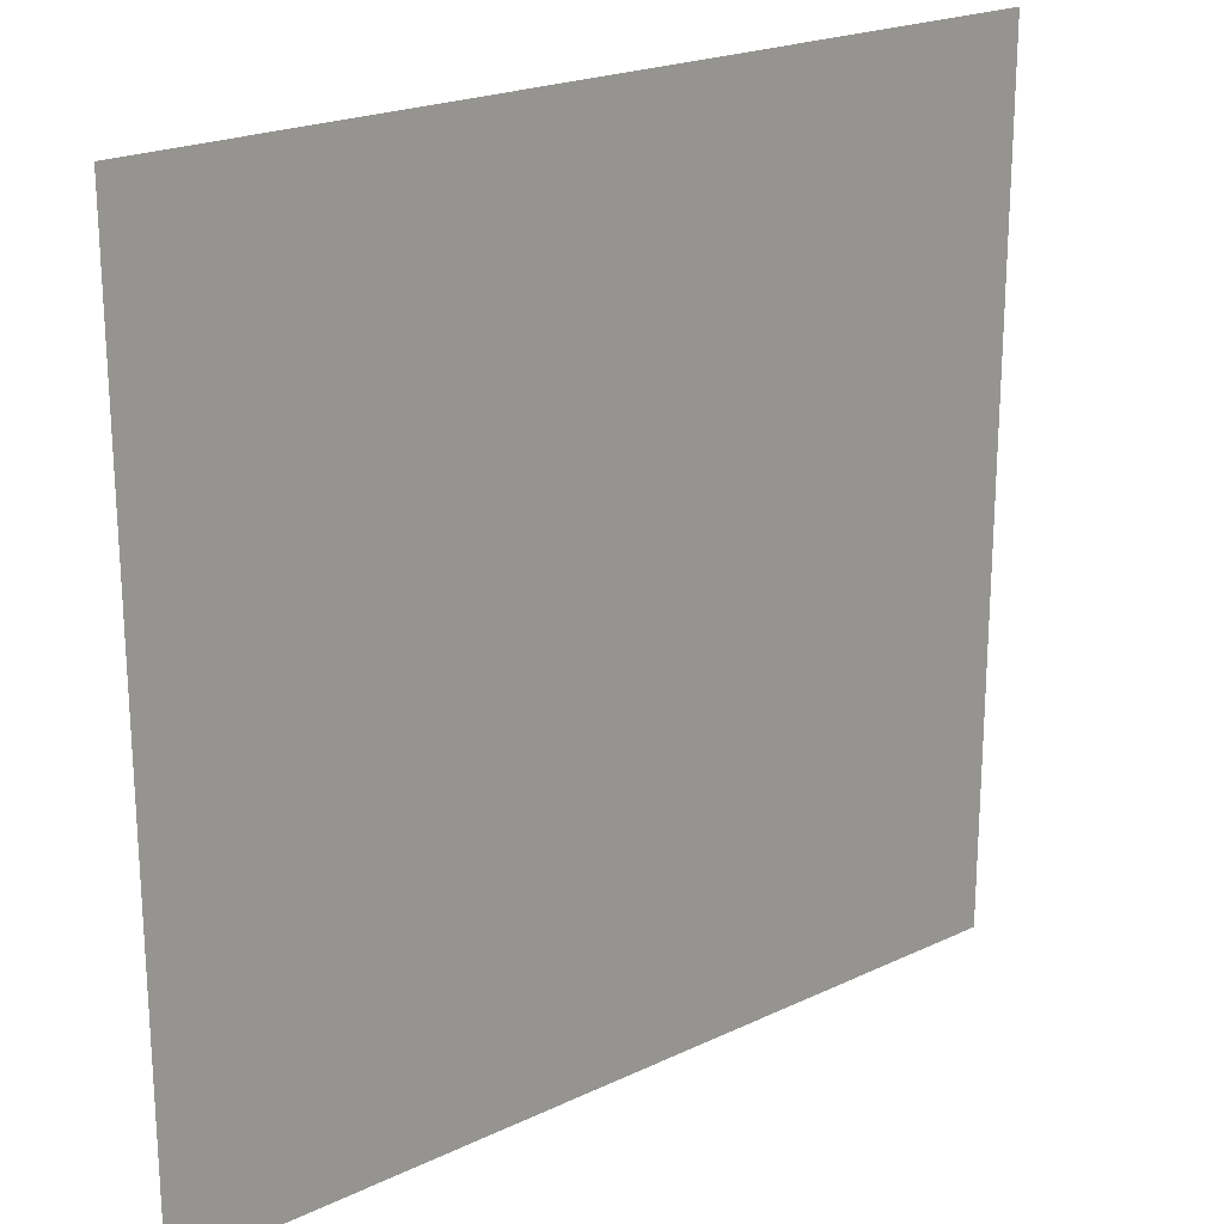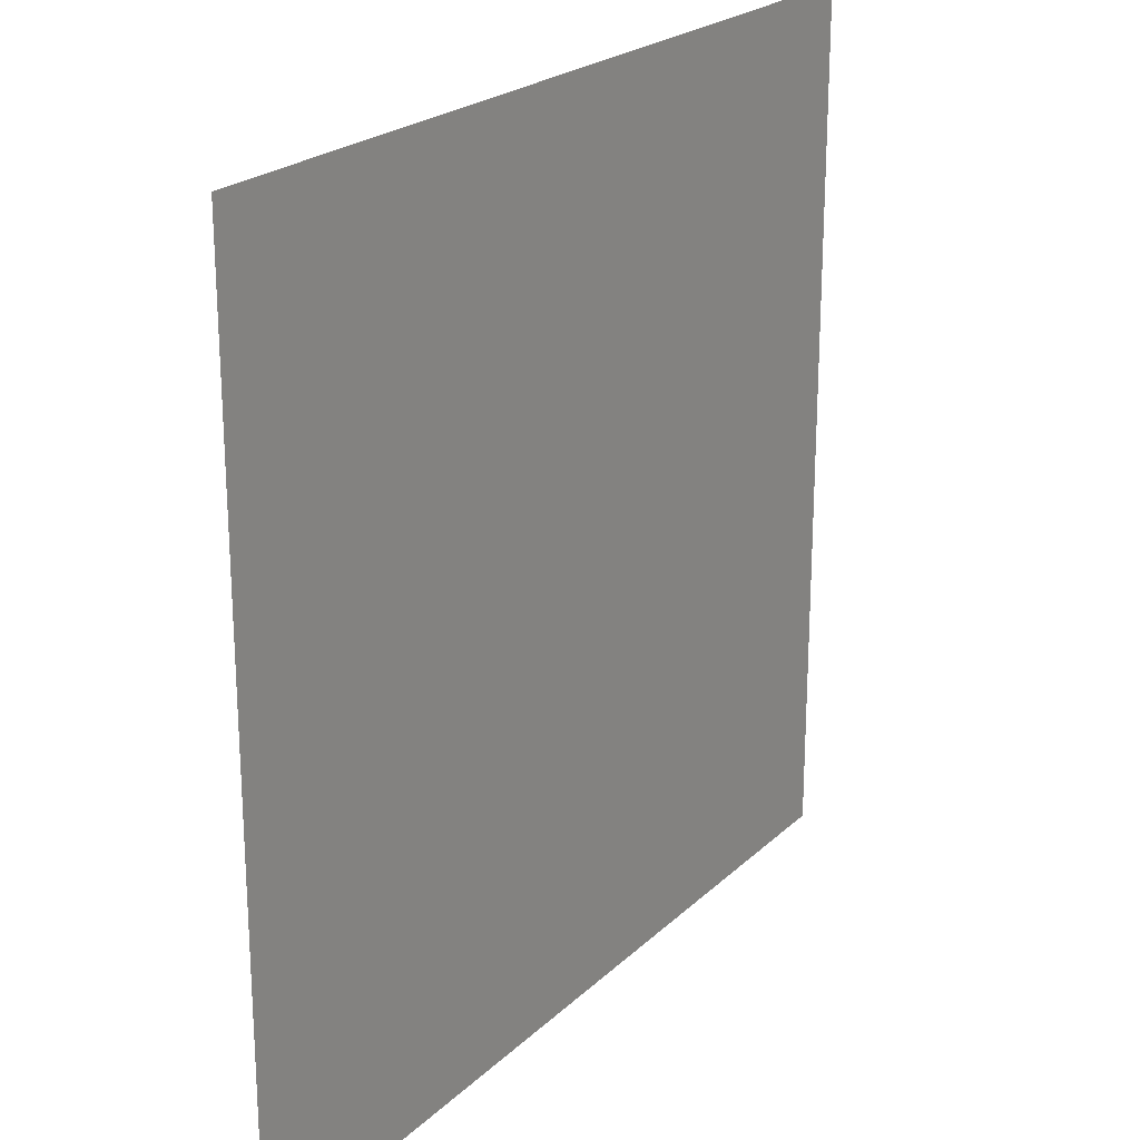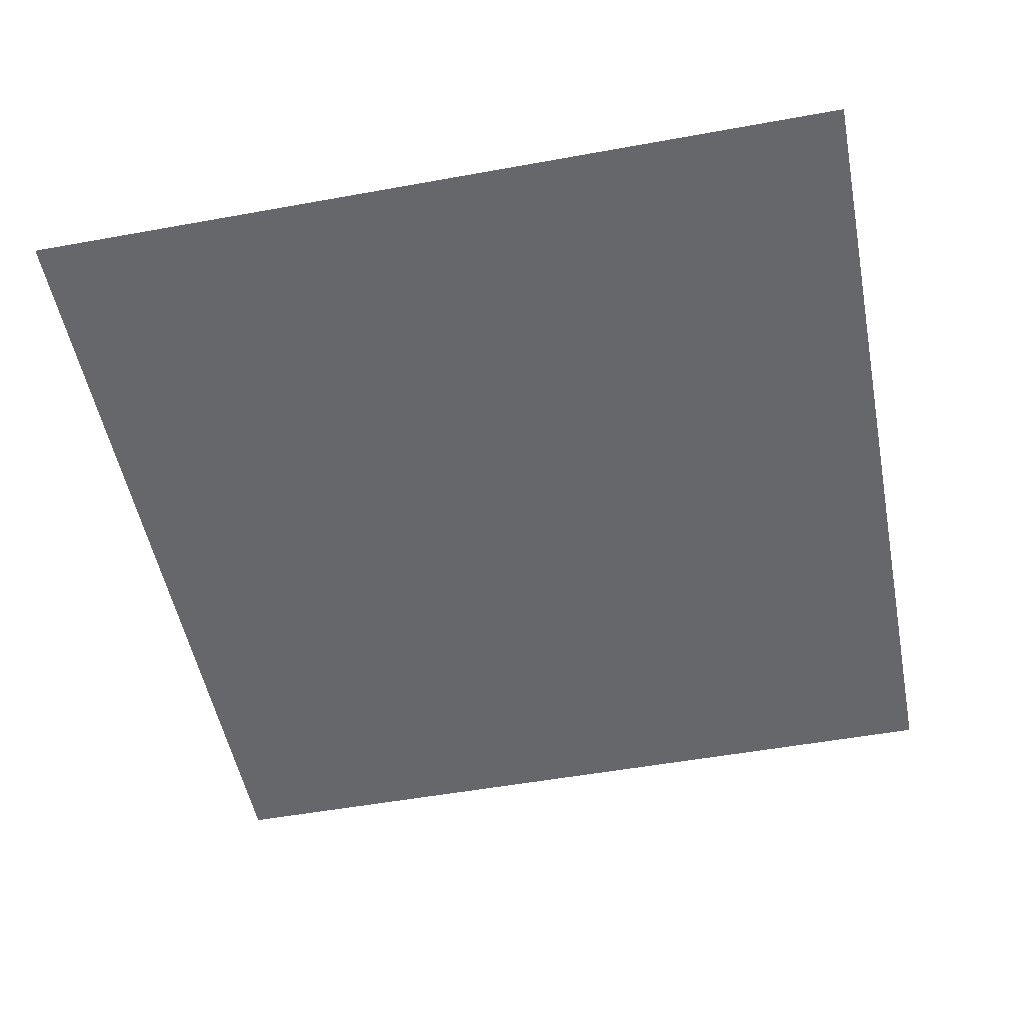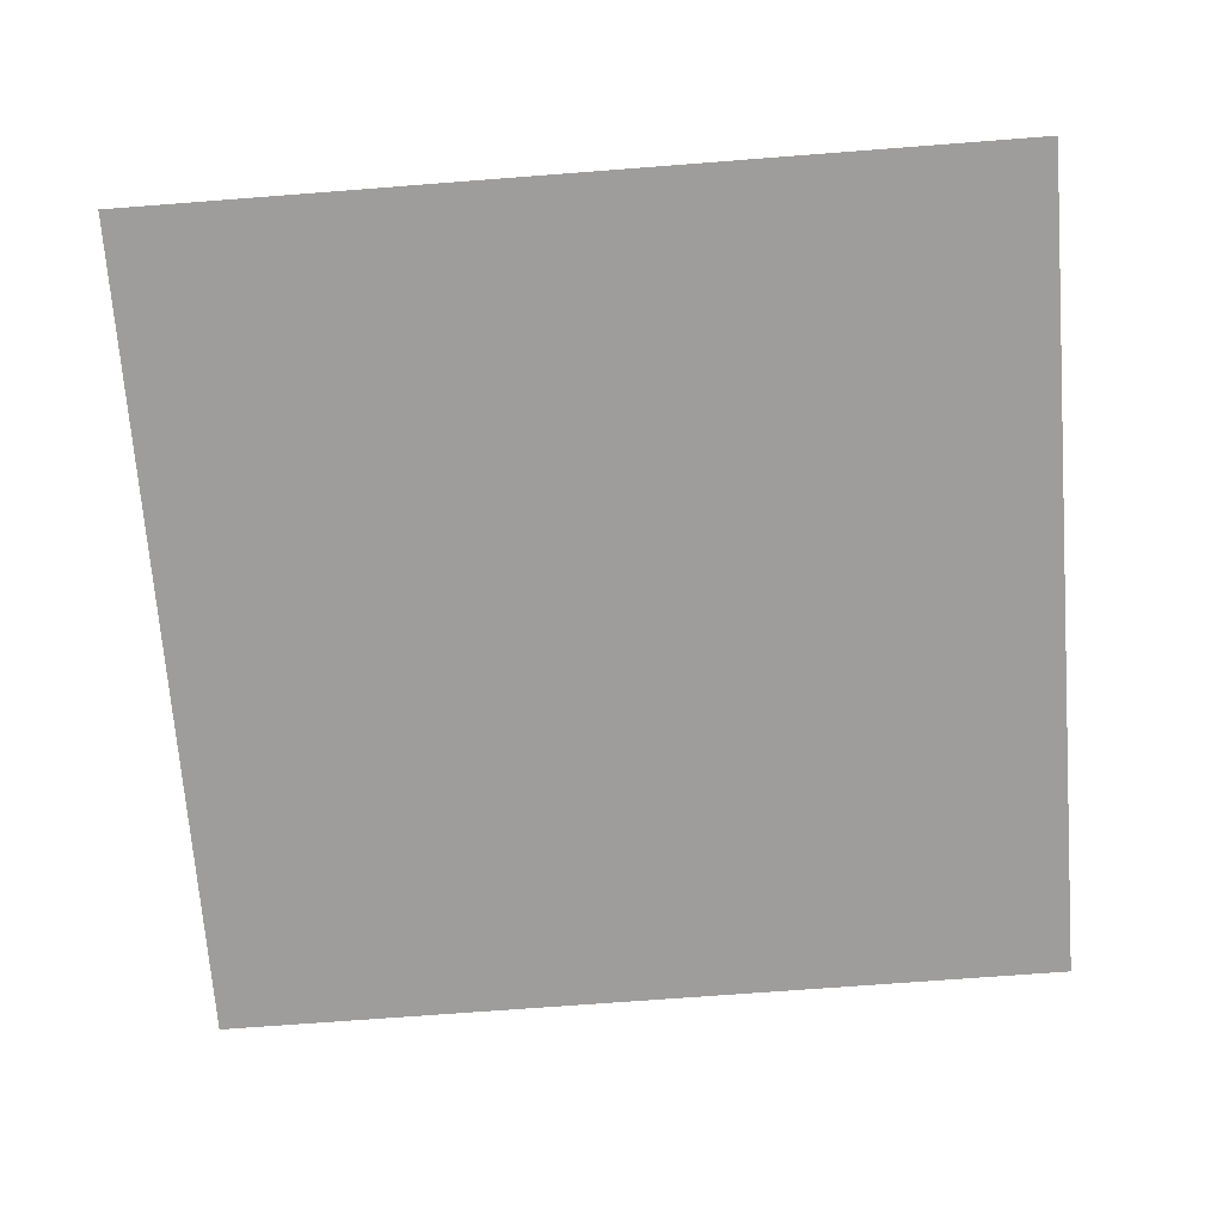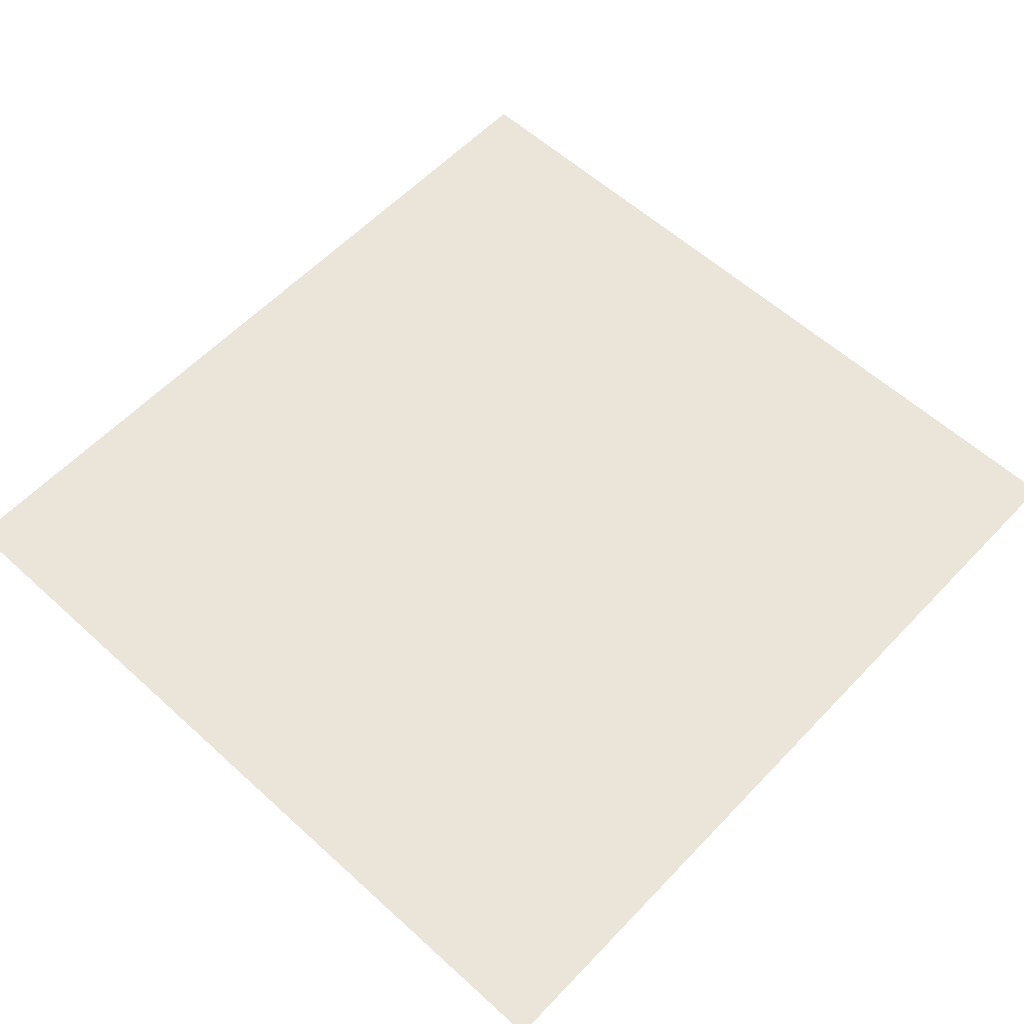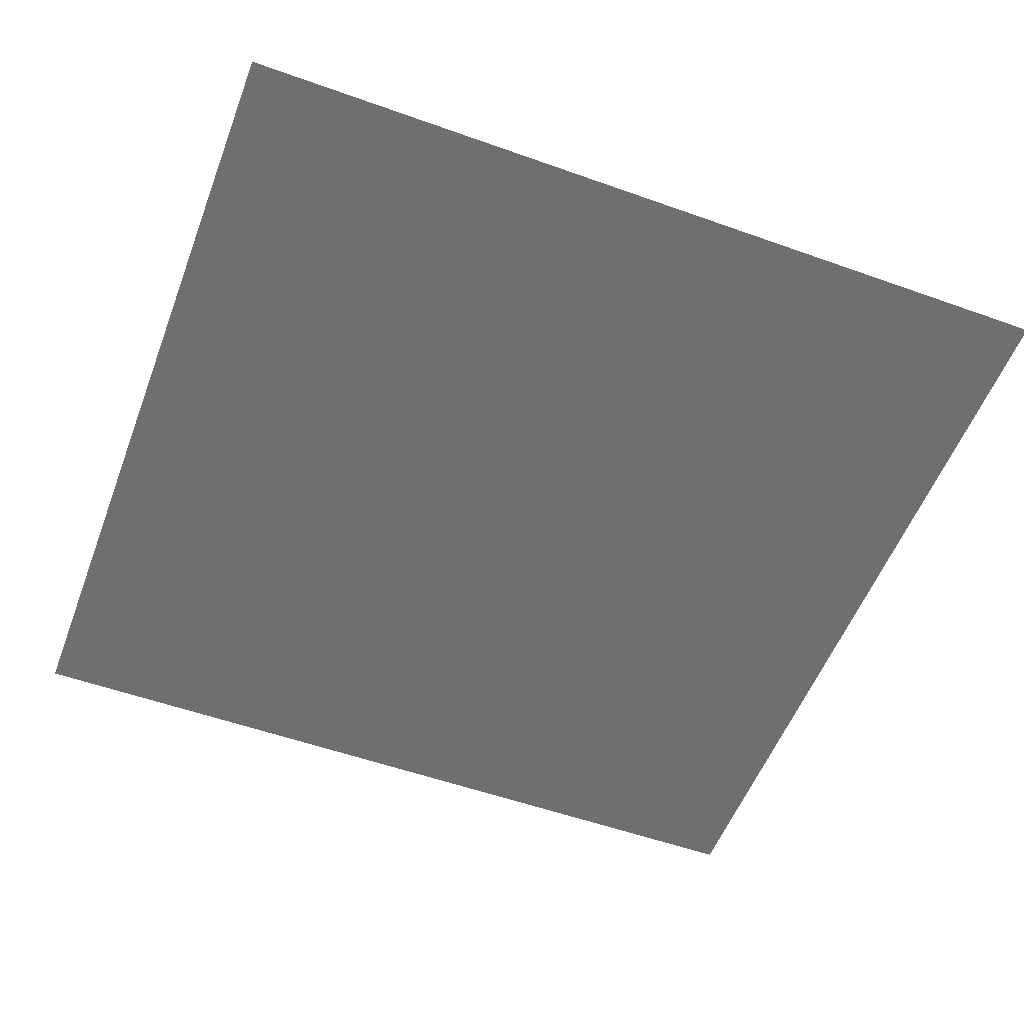
<metadata>
{"format":"obj","ext":"obj","renderer":"f3d","projection":"perspective","resolution":1024,"background":"white","views":[{"elev":21.5,"azim":140.0,"up":"+Z"},{"elev":22.5,"azim":123.0,"up":"+Z"},{"elev":-52.1,"azim":-78.9,"up":"+Y"},{"elev":-70.5,"azim":4.4,"up":"+Y"},{"elev":58.8,"azim":-46.9,"up":"+Y"},{"elev":-54.6,"azim":159.3,"up":"+Y"}]}
</metadata>
<code>
v  -539.4 0 523.1
v  -269.7 0 523.1
v  -269.7 0 261.5
v  -539.4 0 261.5
v  0 0 523.1
v  0 0 261.5
v  269.7 0 523.1
v  269.7 0 261.5
v  539.4 0 523.1
v  539.4 0 261.5
v  -269.7 0 -0
v  -539.4 0 -0
v  0 0 -0
v  269.7 0 -0
v  539.4 0 -0
v  -269.7 0 -261.5
v  -539.4 0 -261.5
v  0 0 -261.5
v  269.7 0 -261.5
v  539.4 0 -261.5
v  -269.7 0 -523.1
v  -539.4 0 -523.1
v  0 0 -523.1
v  269.7 0 -523.1
v  539.4 0 -523.1
g Plane002
f 1 2 3
f 3 4 1
f 2 5 6
f 6 3 2
f 5 7 8
f 8 6 5
f 7 9 10
f 10 8 7
f 4 3 11
f 11 12 4
f 3 6 13
f 13 11 3
f 6 8 14
f 14 13 6
f 8 10 15
f 15 14 8
f 12 11 16
f 16 17 12
f 11 13 18
f 18 16 11
f 13 14 19
f 19 18 13
f 14 15 20
f 20 19 14
f 17 16 21
f 21 22 17
f 16 18 23
f 23 21 16
f 18 19 24
f 24 23 18
f 19 20 25
f 25 24 19

</code>
